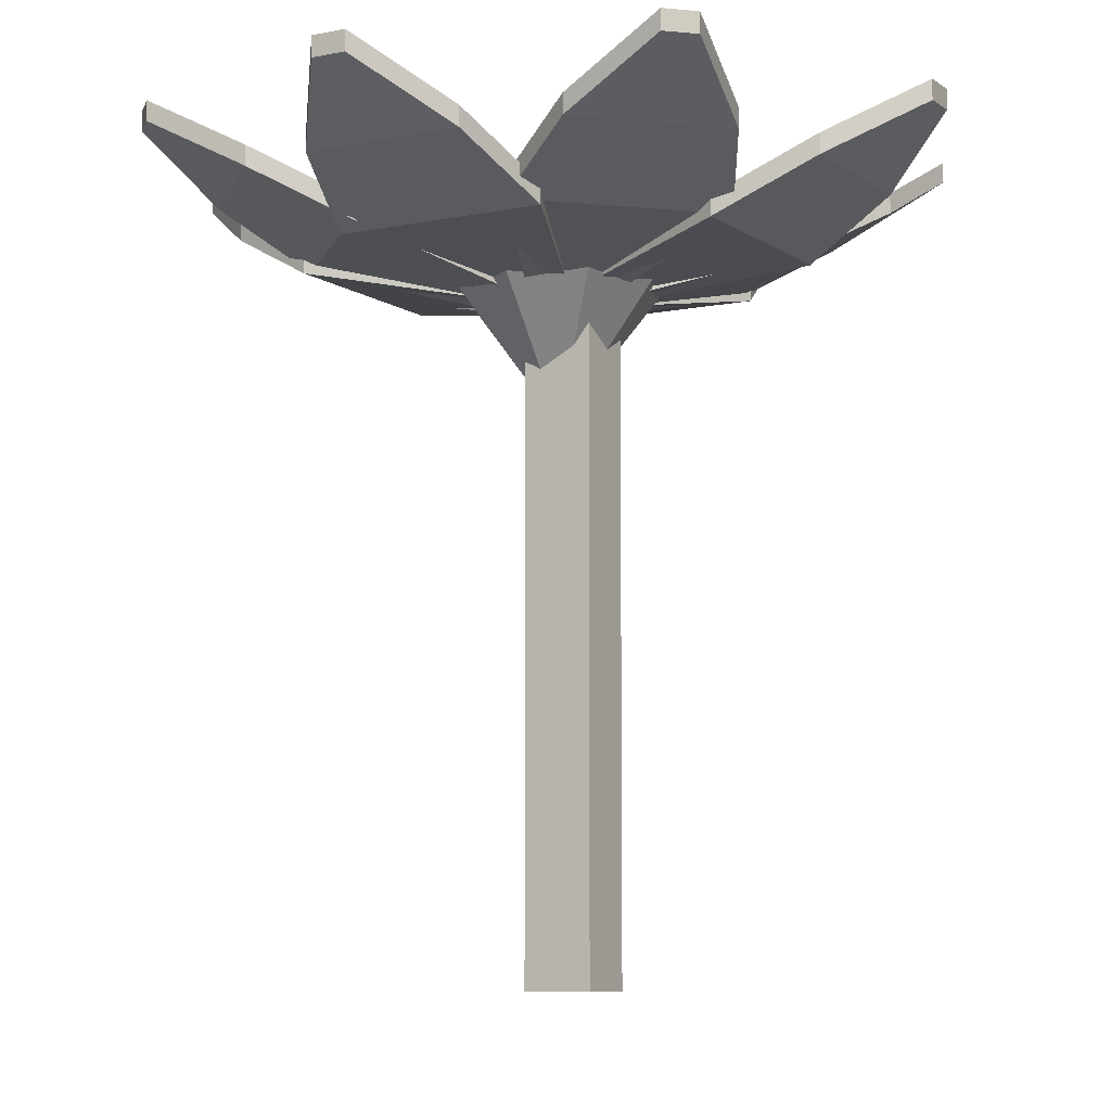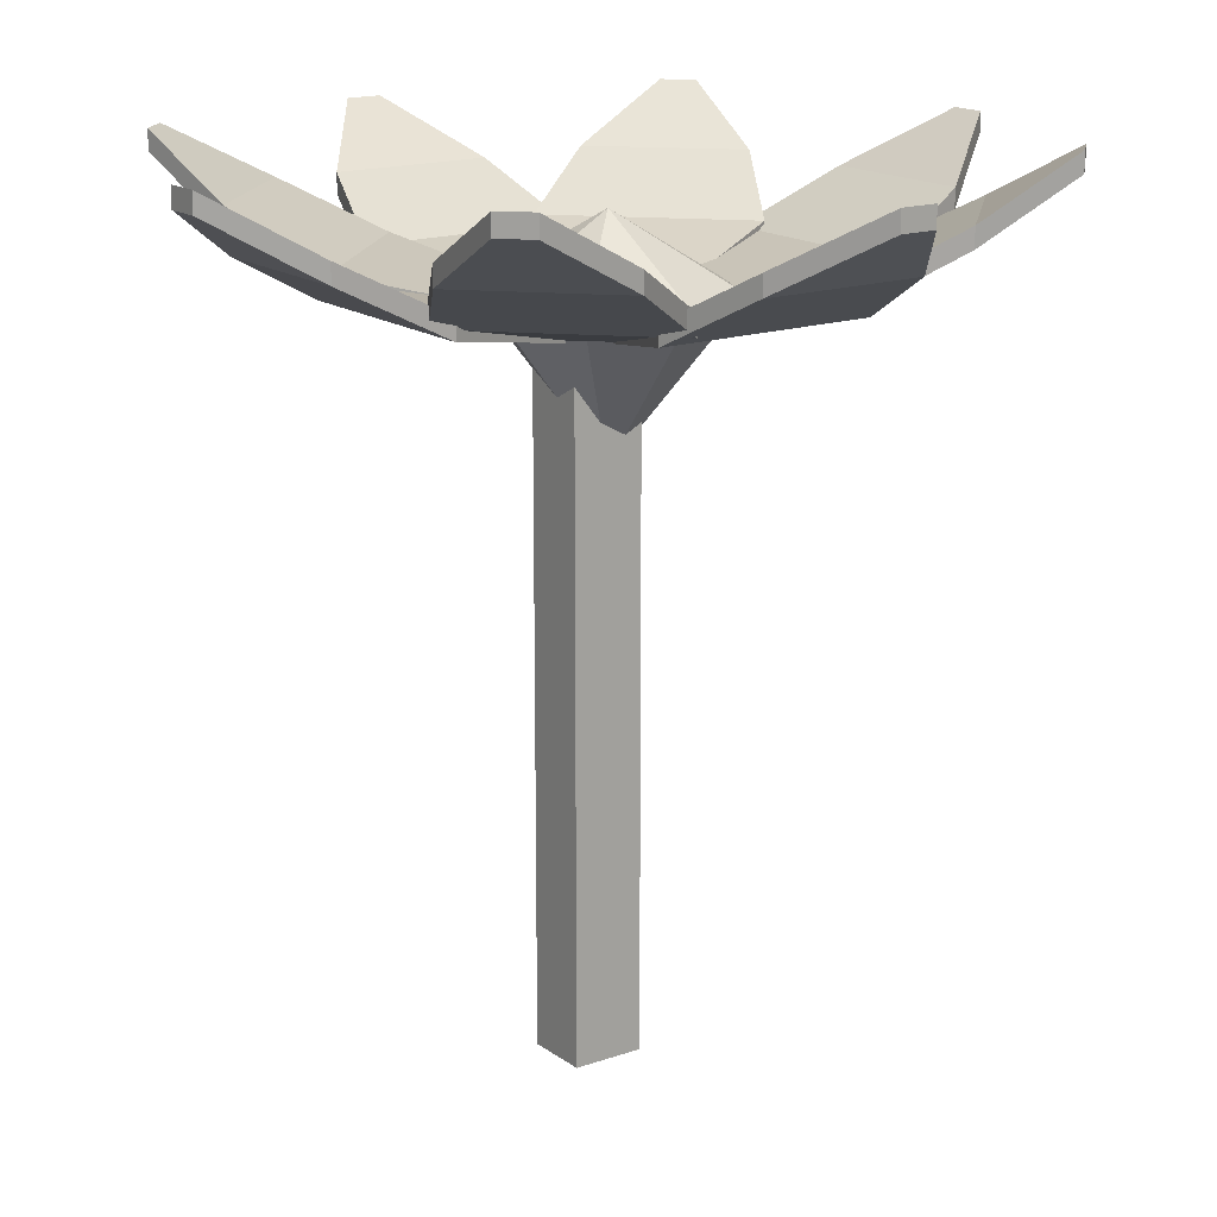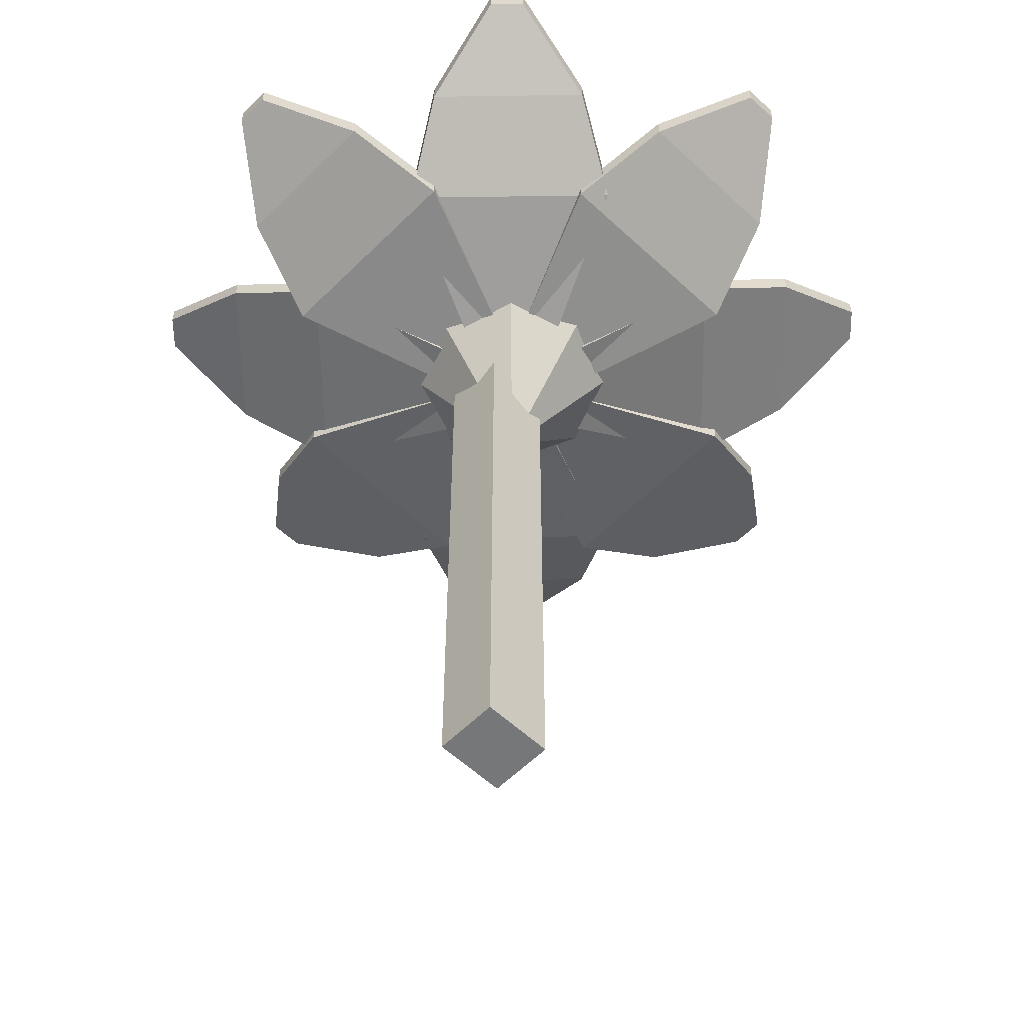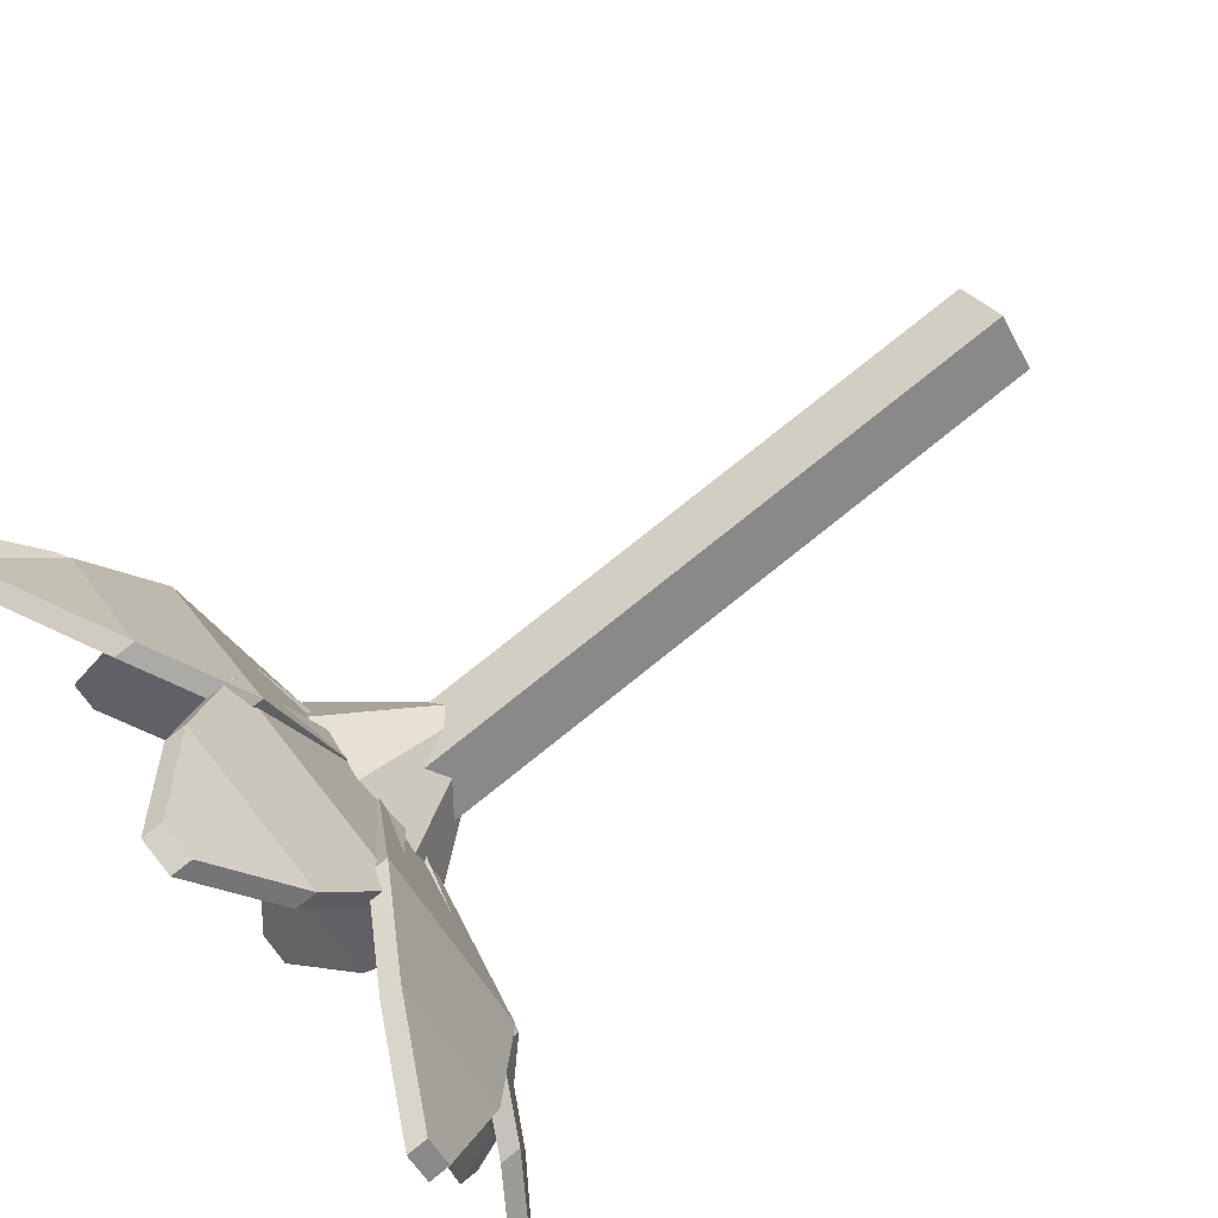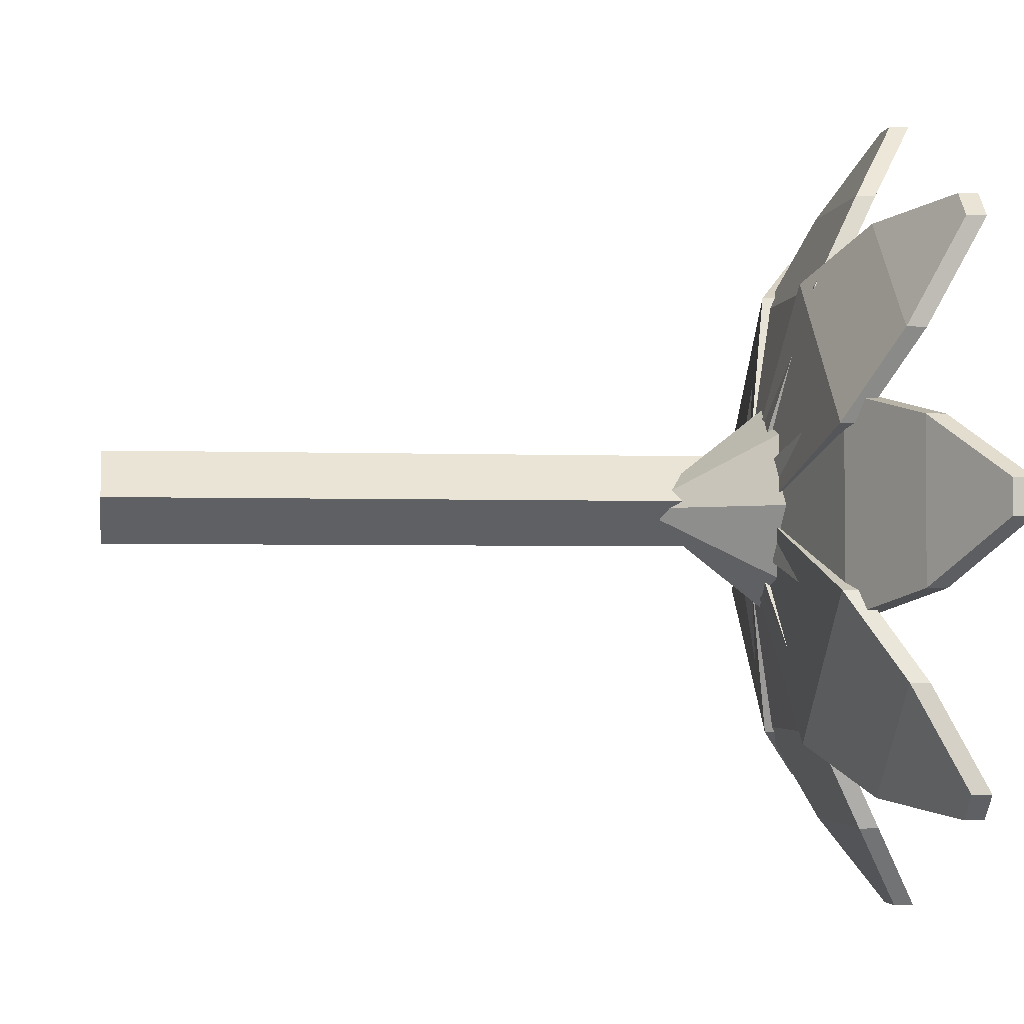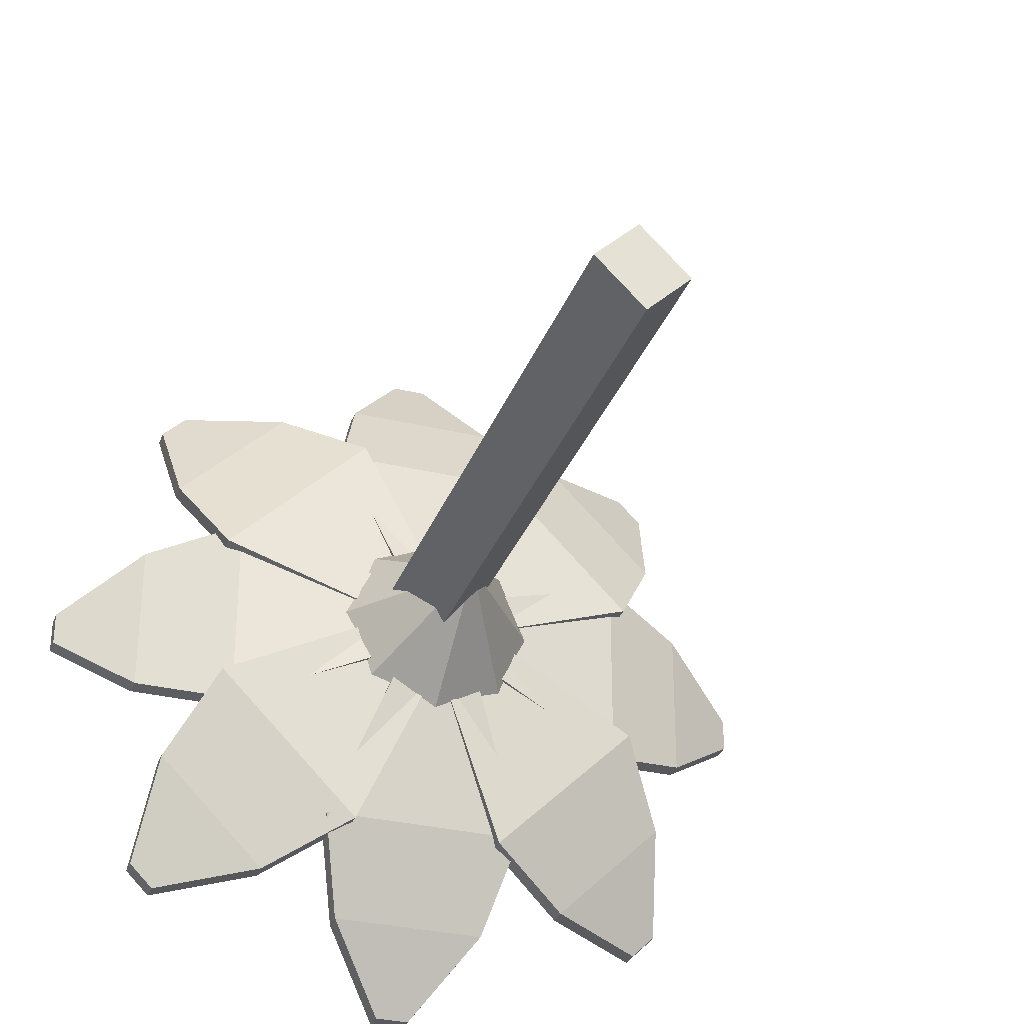
<metadata>
{"format":"obj","ext":"obj","renderer":"f3d","projection":"perspective","resolution":1024,"background":"white","views":[{"elev":-7.9,"azim":-105.3,"up":"+Y"},{"elev":16.5,"azim":9.7,"up":"+Y"},{"elev":-57.1,"azim":0.9,"up":"+Y"},{"elev":79.3,"azim":-128.5,"up":"+Z"},{"elev":-2.6,"azim":81.8,"up":"+Z"},{"elev":-31.6,"azim":-18.7,"up":"+Z"}]}
</metadata>
<code>
o Cube.001_Cube.002
v 0.000329 0.000802 0.00657
v 0.000329 0.07664 0.00657
v -0.004718 0.07664 0.001523
v -0.004718 0.000802 0.001523
v 0.000854 0.07664 -0.004048
v 0.000854 0.000802 -0.004048
v 0.005901 0.07664 0.000998
v 0.005901 0.000802 0.000998
v -0.01111 0.07967 0.000242
v 0.002482 0.06225 0.000242
v -0.007131 0.07967 0.009855
v 0.002482 0.07967 0.01384
v 0.01209 0.07967 0.009855
v 0.01608 0.07967 0.000242
v 0.01209 0.07967 -0.00937
v -0.007131 0.07967 -0.00937
v 0.002482 0.07967 -0.01335
v -0.02207 0.08264 0.01206
v -0.002453 0.07771 0.004307
v -0.002453 0.07771 -0.004591
v -0.02207 0.08264 -0.01222
v -0.03295 0.08839 -0.009179
v -0.03295 0.08839 0.009024
v -0.04242 0.09451 -0.002061
v -0.04242 0.09451 0.001906
v -0.02207 0.08039 0.01206
v -0.02207 0.08039 -0.01222
v -0.002453 0.07545 -0.004591
v -0.002453 0.07545 0.004307
v -0.03295 0.08613 0.009024
v -0.03295 0.08613 -0.009179
v -0.04242 0.09225 0.001906
v -0.04242 0.09225 -0.002061
v -0.00978 0.08264 -0.02541
v -0.002046 0.07771 -0.005494
v 0.006852 0.07771 -0.005494
v 0.0145 0.08264 -0.02541
v 0.01146 0.08839 -0.03629
v -0.006742 0.08839 -0.03629
v 0.004343 0.09451 -0.04577
v 0.000376 0.09451 -0.04577
v -0.00978 0.08039 -0.02541
v 0.0145 0.08039 -0.02541
v 0.006852 0.07545 -0.005494
v -0.002046 0.07545 -0.005494
v -0.006742 0.08613 -0.03629
v 0.01146 0.08613 -0.03629
v 0.000376 0.09225 -0.04577
v 0.004343 0.09225 -0.04577
v 0.02697 0.08264 -0.0125
v 0.007363 0.07771 -0.004745
v 0.007363 0.07771 0.004153
v 0.02697 0.08264 0.01178
v 0.03785 0.08839 0.008742
v 0.03785 0.08839 -0.009462
v 0.04733 0.09451 0.001623
v 0.04733 0.09451 -0.002344
v 0.02697 0.08039 -0.0125
v 0.02697 0.08039 0.01178
v 0.007363 0.07545 0.004153
v 0.007363 0.07545 -0.004745
v 0.03785 0.08613 -0.009462
v 0.03785 0.08613 0.008742
v 0.04733 0.09225 -0.002344
v 0.04733 0.09225 0.001623
v 0.01469 0.08264 0.02498
v 0.006956 0.07771 0.005057
v -0.001943 0.07771 0.005057
v -0.00959 0.08264 0.02498
v -0.006552 0.08839 0.03586
v 0.01165 0.08839 0.03586
v 0.000566 0.09451 0.04533
v 0.004533 0.09451 0.04533
v 0.01469 0.08039 0.02498
v -0.00959 0.08039 0.02498
v -0.001943 0.07545 0.005057
v 0.006956 0.07545 0.005057
v 0.01165 0.08613 0.03586
v -0.006552 0.08613 0.03586
v 0.004533 0.09225 0.04533
v 0.000566 0.09225 0.04533
v -0.02357 0.08181 -0.008874
v -0.004216 0.07811 -0.000489
v 0.002076 0.07811 -0.006781
v -0.0064 0.08181 -0.02604
v -0.01624 0.08755 -0.03159
v -0.02911 0.08755 -0.01871
v -0.02797 0.09367 -0.03325
v -0.03078 0.09367 -0.03045
v -0.02357 0.07955 -0.008874
v -0.0064 0.07955 -0.02604
v 0.002076 0.07585 -0.006781
v -0.004216 0.07585 -0.000489
v -0.02911 0.08529 -0.01871
v -0.01624 0.08529 -0.03159
v -0.03078 0.09141 -0.03045
v -0.02797 0.09141 -0.03325
v 0.01162 0.08181 -0.02669
v 0.003002 0.07811 -0.007132
v 0.009294 0.07811 -0.00084
v 0.02879 0.08181 -0.009518
v 0.03433 0.08755 -0.01936
v 0.02146 0.08755 -0.03223
v 0.036 0.09367 -0.03109
v 0.03319 0.09367 -0.0339
v 0.01162 0.07955 -0.02669
v 0.02879 0.07955 -0.009518
v 0.009294 0.07585 -0.00084
v 0.003002 0.07585 -0.007132
v 0.02146 0.08529 -0.03223
v 0.03433 0.08529 -0.01936
v 0.03319 0.09141 -0.0339
v 0.036 0.09141 -0.03109
v 0.02848 0.08181 0.008436
v 0.009126 0.07811 5.1e-05
v 0.002834 0.07811 0.006343
v 0.01131 0.08181 0.0256
v 0.02115 0.08755 0.03115
v 0.03402 0.08755 0.01828
v 0.03288 0.09367 0.03281
v 0.03569 0.09367 0.03001
v 0.02848 0.07955 0.008436
v 0.01131 0.07955 0.0256
v 0.002834 0.07585 0.006343
v 0.009126 0.07585 5.1e-05
v 0.03402 0.08529 0.01828
v 0.02115 0.08529 0.03115
v 0.03569 0.09141 0.03001
v 0.03288 0.09141 0.03281
v -0.00671 0.08181 0.02625
v 0.001907 0.07811 0.006694
v -0.004385 0.07811 0.000402
v -0.02388 0.08181 0.00908
v -0.02942 0.08755 0.01892
v -0.01655 0.08755 0.03179
v -0.03109 0.09367 0.03065
v -0.02828 0.09367 0.03346
v -0.00671 0.07955 0.02625
v -0.02388 0.07955 0.00908
v -0.004385 0.07585 0.000402
v 0.001907 0.07585 0.006694
v -0.01655 0.08529 0.03179
v -0.02942 0.08529 0.01892
v -0.02828 0.09141 0.03346
v -0.03109 0.09141 0.03065
v 0.002482 0.08771 0.000242
f 18 19 20 21
f 18 21 22 23
f 23 22 24 25
f 26 27 28 29
f 26 30 31 27
f 30 32 33 31
f 25 32 30 23
f 21 27 31 22
f 19 29 28 20
f 22 31 33 24
f 24 33 32 25
f 23 30 26 18
f 20 28 27 21
f 18 26 29 19
f 34 35 36 37
f 34 37 38 39
f 39 38 40 41
f 42 43 44 45
f 42 46 47 43
f 46 48 49 47
f 41 48 46 39
f 37 43 47 38
f 35 45 44 36
f 38 47 49 40
f 40 49 48 41
f 39 46 42 34
f 36 44 43 37
f 34 42 45 35
f 50 51 52 53
f 50 53 54 55
f 55 54 56 57
f 58 59 60 61
f 58 62 63 59
f 62 64 65 63
f 57 64 62 55
f 53 59 63 54
f 51 61 60 52
f 54 63 65 56
f 56 65 64 57
f 55 62 58 50
f 52 60 59 53
f 50 58 61 51
f 66 67 68 69
f 66 69 70 71
f 71 70 72 73
f 74 75 76 77
f 74 78 79 75
f 78 80 81 79
f 73 80 78 71
f 69 75 79 70
f 67 77 76 68
f 70 79 81 72
f 72 81 80 73
f 71 78 74 66
f 68 76 75 69
f 66 74 77 67
f 82 83 84 85
f 82 85 86 87
f 87 86 88 89
f 90 91 92 93
f 90 94 95 91
f 94 96 97 95
f 89 96 94 87
f 85 91 95 86
f 83 93 92 84
f 86 95 97 88
f 88 97 96 89
f 87 94 90 82
f 84 92 91 85
f 82 90 93 83
f 98 99 100 101
f 98 101 102 103
f 103 102 104 105
f 106 107 108 109
f 106 110 111 107
f 110 112 113 111
f 105 112 110 103
f 101 107 111 102
f 99 109 108 100
f 102 111 113 104
f 104 113 112 105
f 103 110 106 98
f 100 108 107 101
f 98 106 109 99
f 114 115 116 117
f 114 117 118 119
f 119 118 120 121
f 122 123 124 125
f 122 126 127 123
f 126 128 129 127
f 121 128 126 119
f 117 123 127 118
f 115 125 124 116
f 118 127 129 120
f 120 129 128 121
f 119 126 122 114
f 116 124 123 117
f 114 122 125 115
f 130 131 132 133
f 130 133 134 135
f 135 134 136 137
f 138 139 140 141
f 138 142 143 139
f 142 144 145 143
f 137 144 142 135
f 133 139 143 134
f 131 141 140 132
f 134 143 145 136
f 136 145 144 137
f 135 142 138 130
f 132 140 139 133
f 130 138 141 131
f 17 16 146
f 15 17 146
f 11 12 146
f 16 9 146
f 13 14 146
f 12 13 146
f 9 11 146
f 14 15 146
f 1 2 3 4
f 4 3 5 6
f 6 5 7 8
f 8 7 2 1
f 4 6 8 1
f 9 10 11
f 12 10 13
f 14 10 15
f 16 10 9
f 11 10 12
f 13 10 14
f 15 10 17
f 17 10 16

</code>
